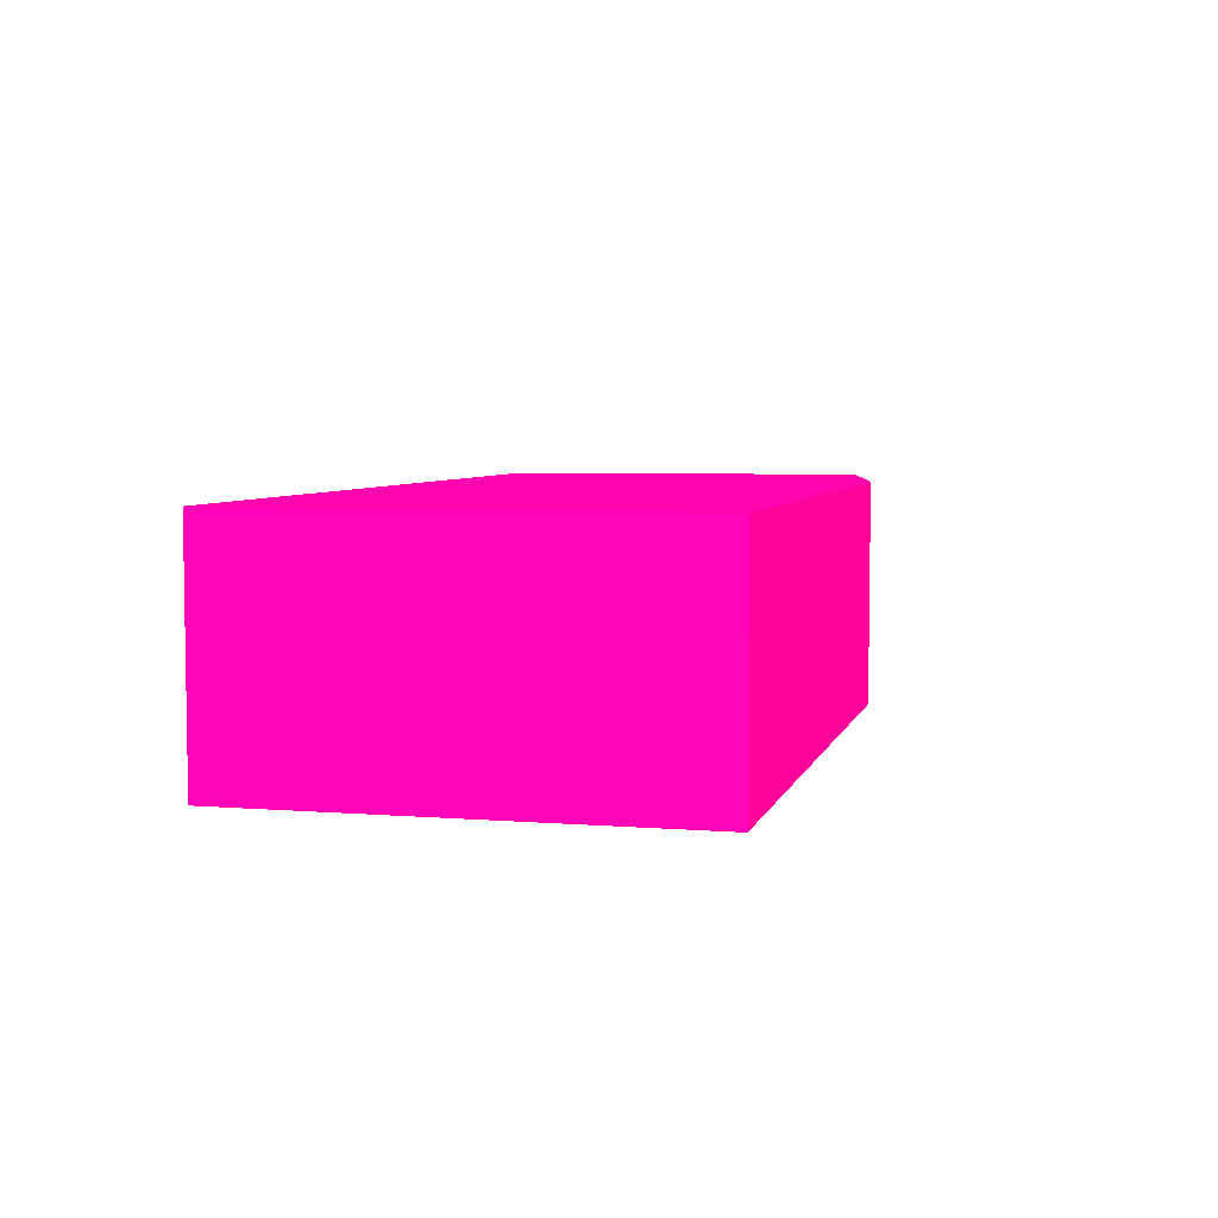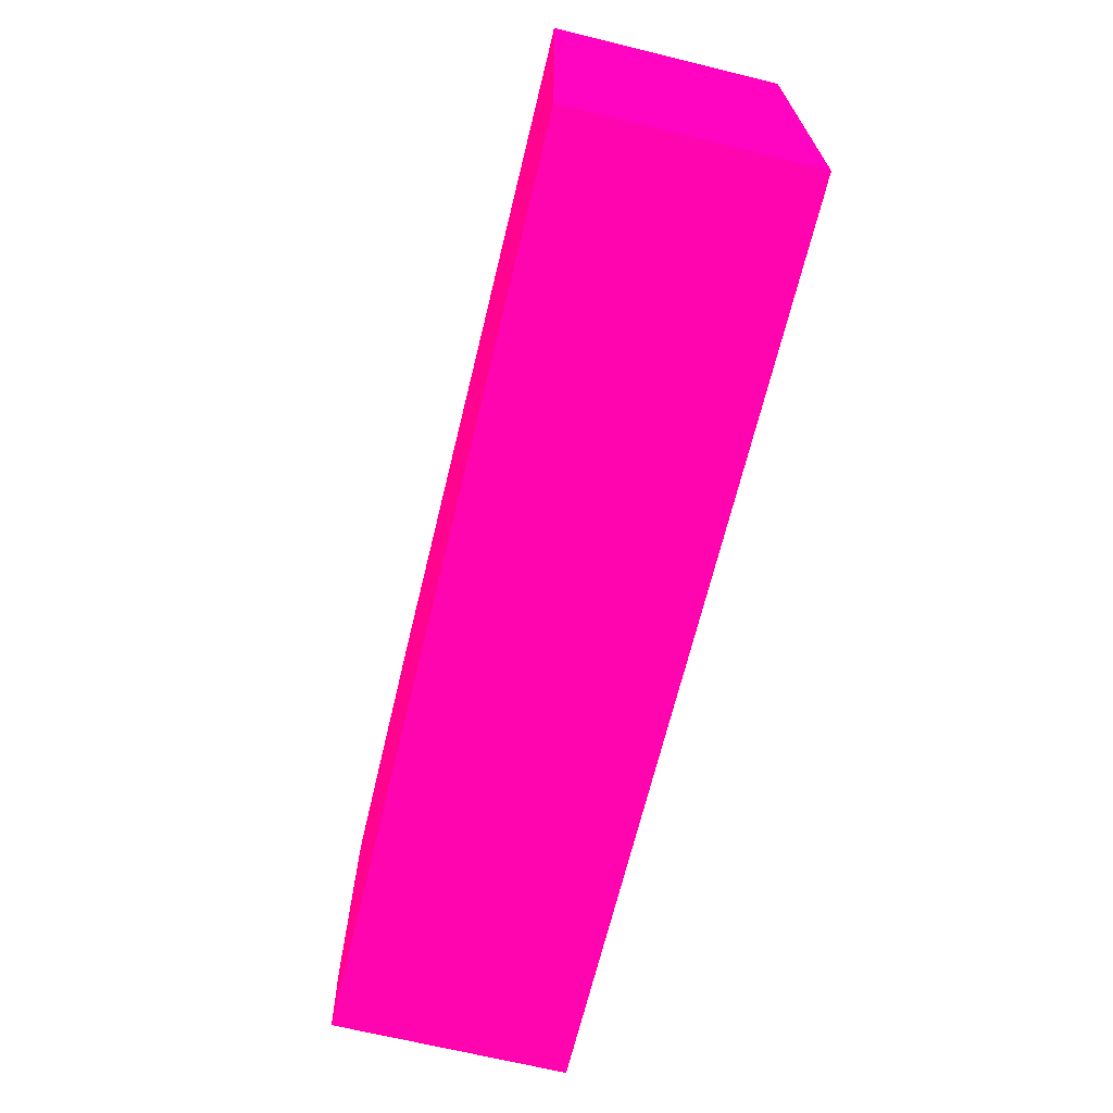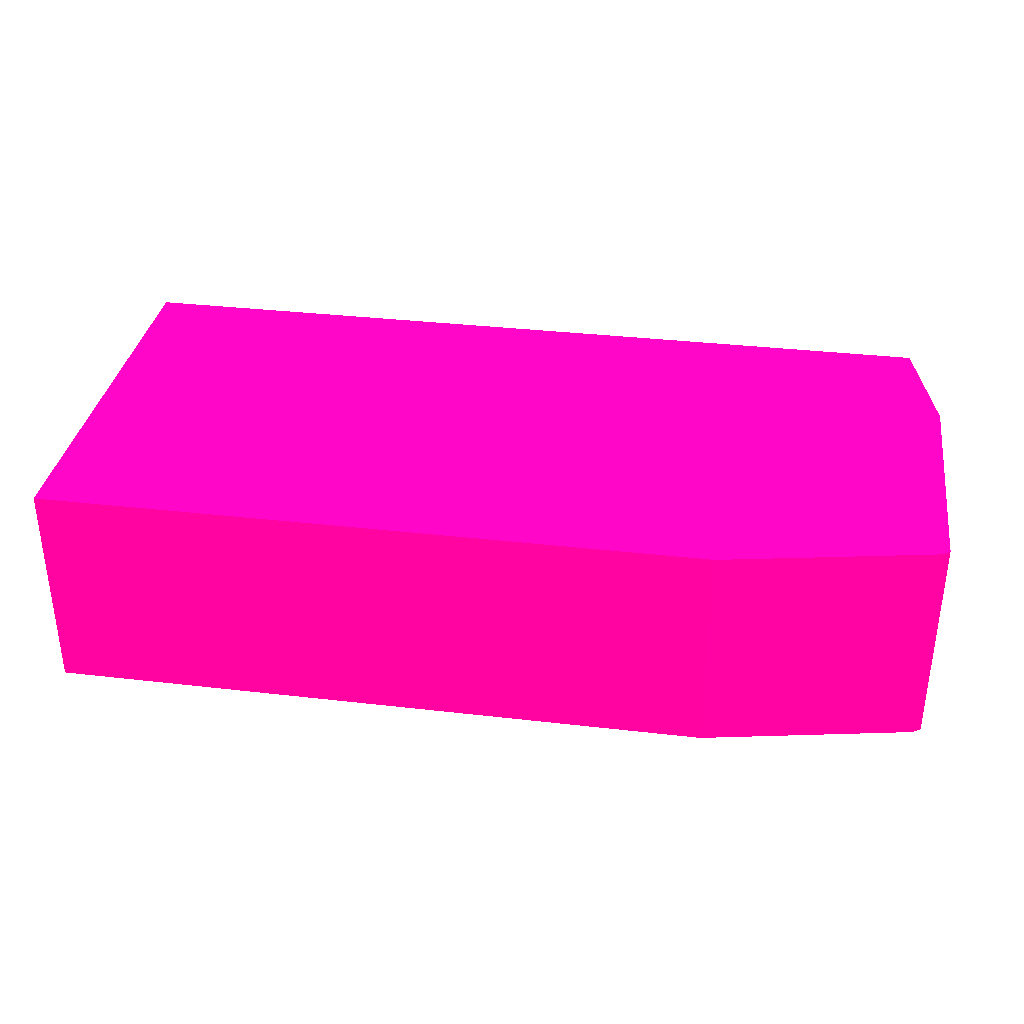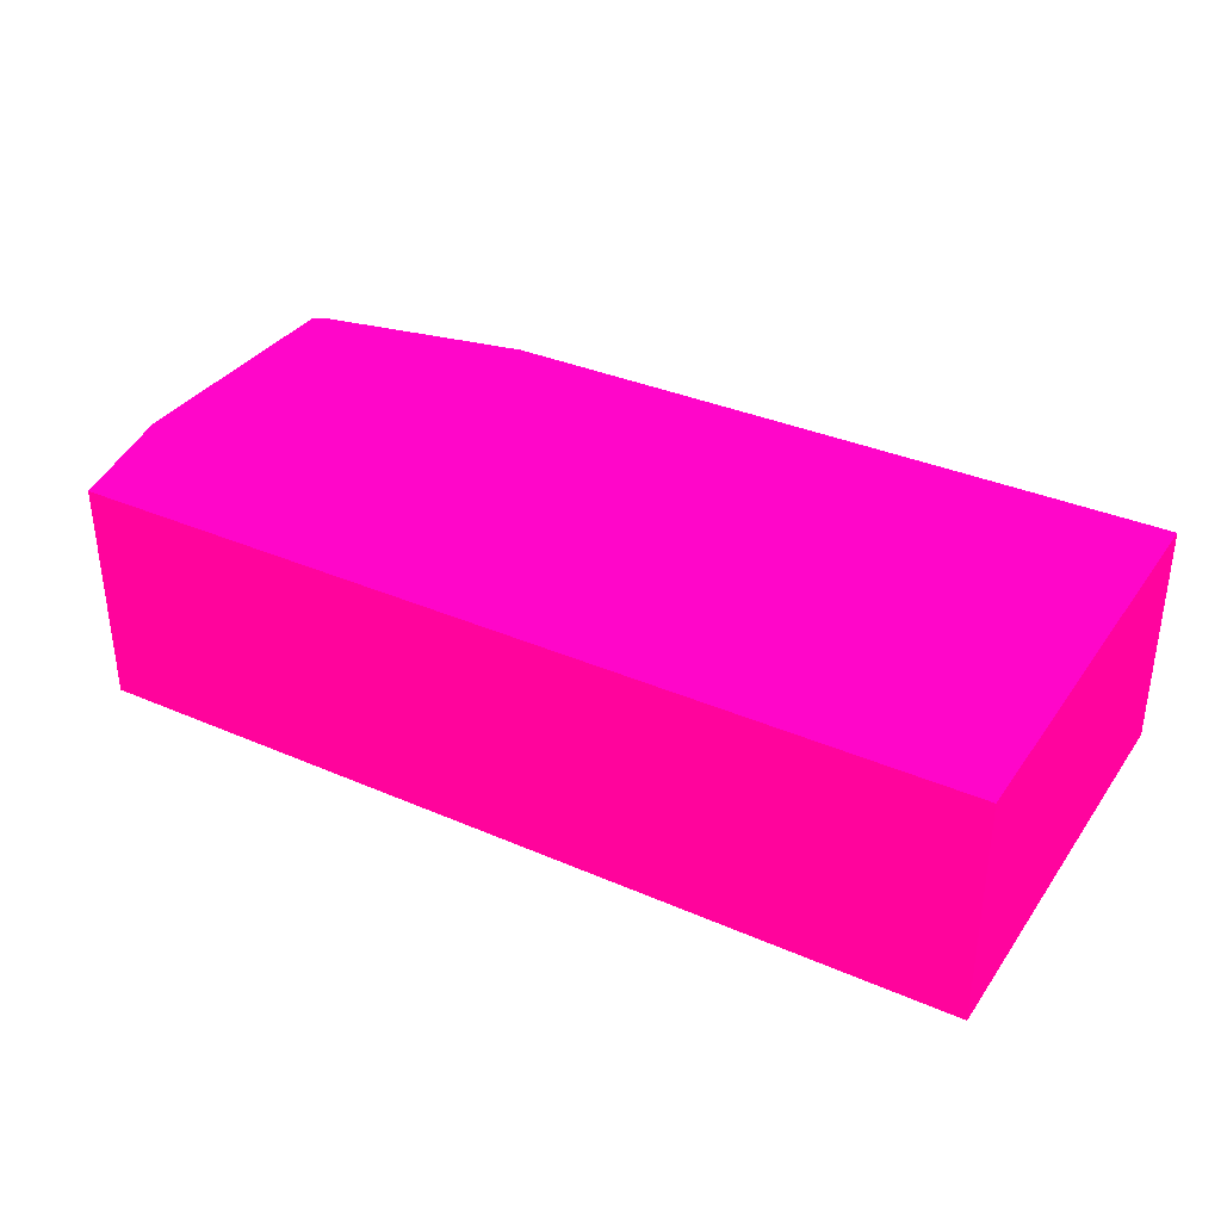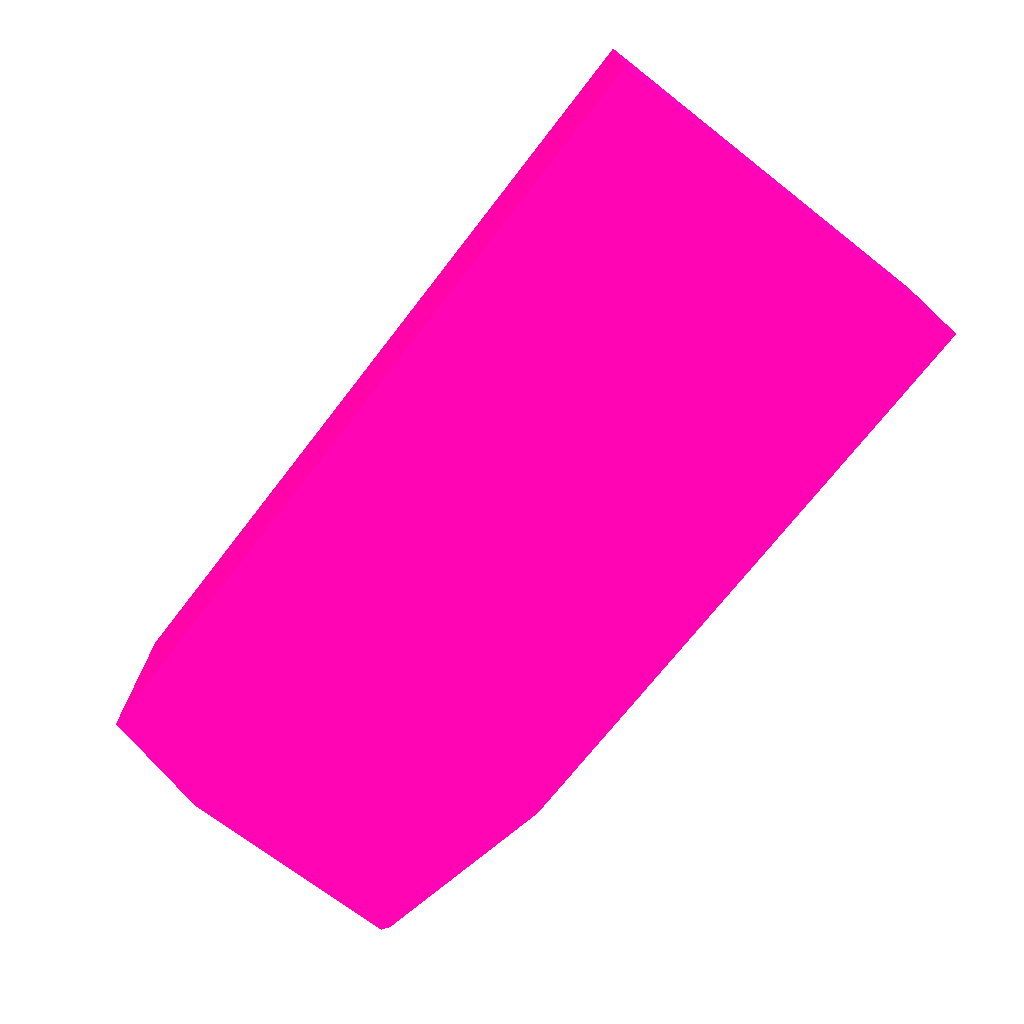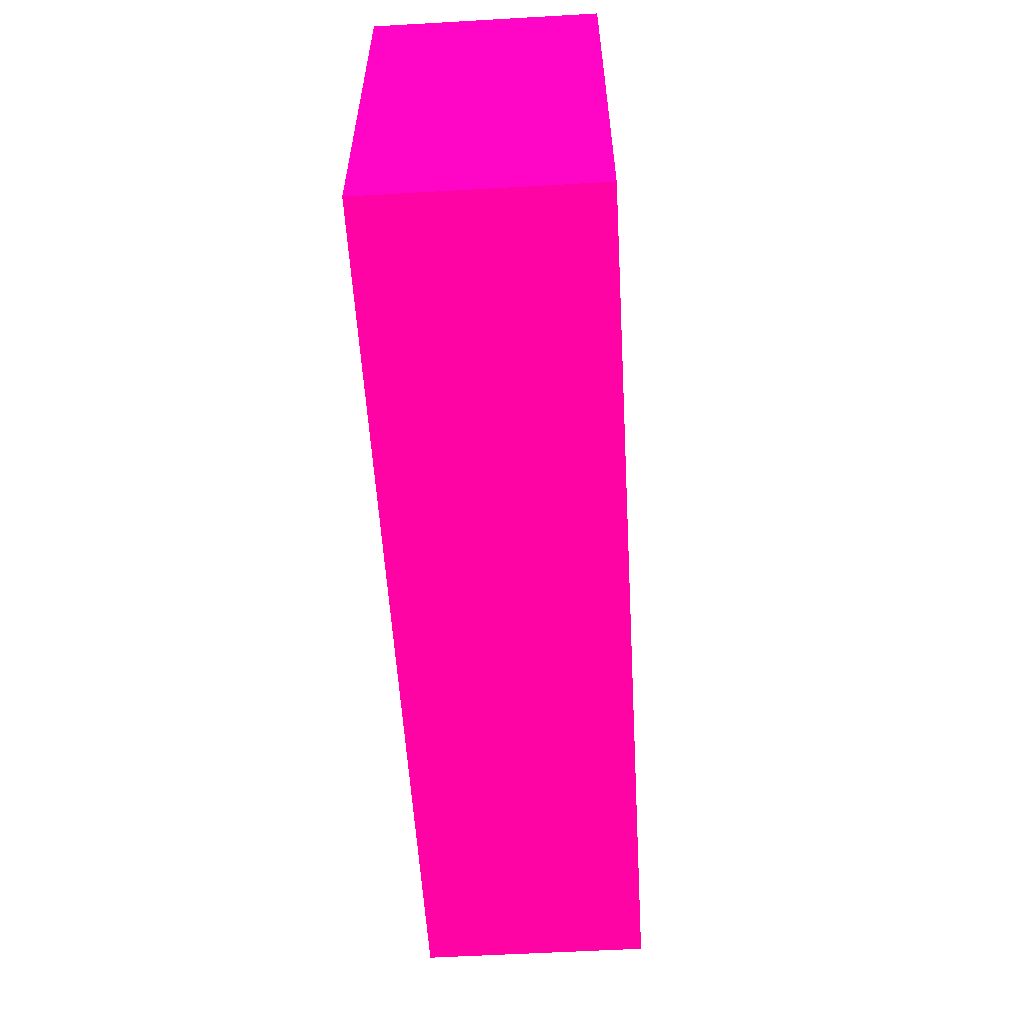
<metadata>
{"format":"obj","ext":"obj","renderer":"f3d","projection":"perspective","resolution":1024,"background":"white","views":[{"elev":5.3,"azim":104.0,"up":"+Z"},{"elev":-68.1,"azim":76.3,"up":"+Y"},{"elev":34.3,"azim":-171.1,"up":"+Z"},{"elev":34.8,"azim":30.1,"up":"+Z"},{"elev":-71.3,"azim":52.2,"up":"+Z"},{"elev":-57.2,"azim":93.4,"up":"+Y"}]}
</metadata>
<code>
v -0.8106 6 -10.77 0.9882 0.01176 0.4353
v -0.8106 5.764 -10.77 0.9882 0.01176 0.4353
v -0.8106 6 -11.03 0.9882 0.01176 0.4353
v -1.52 6 -10.77 0.9882 0.01176 0.4353
v -0.9561 5.539 -10.77 0.9882 0.01176 0.4353
v -0.8106 5.506 -10.77 0.9882 0.01176 0.4353
v -0.8106 5.764 -11.03 0.9882 0.01176 0.4353
v -0.9562 5.764 -11.03 0.9882 0.01176 0.4353
v -1.52 6 -11.03 0.9882 0.01176 0.4353
v -1.52 5.764 -10.77 0.9882 0.01176 0.4353
v -1.6 6 -10.77 0.9882 0.01176 0.4353
v -1.661 5.988 -10.77 0.9882 0.01176 0.4353
v -1.849 5.95 -10.77 0.9882 0.01176 0.4353
v -1.859 5.944 -10.77 0.9882 0.01176 0.4353
v -1.308 5.574 -10.77 0.9882 0.01176 0.4353
v -1.825 5.506 -10.77 0.9882 0.01176 0.4353
v -0.8106 5.506 -11.03 0.9882 0.01176 0.4353
v -1.526 5.506 -10.77 0.9882 0.01176 0.4353
v -1.52 5.506 -10.77 0.9882 0.01176 0.4353
v -0.9562 5.506 -11.03 0.9882 0.01176 0.4353
v -1.248 5.764 -11.03 0.9882 0.01176 0.4353
v -1.859 5.944 -11.03 0.9882 0.01176 0.4353
v -1.849 5.95 -11.03 0.9882 0.01176 0.4353
v -1.6 6 -11.03 0.9882 0.01176 0.4353
v -1.859 5.75 -10.77 0.9882 0.01176 0.4353
v -1.859 5.65 -10.77 0.9882 0.01176 0.4353
v -1.825 5.506 -11.03 0.9882 0.01176 0.4353
v -1.52 5.506 -11.03 0.9882 0.01176 0.4353
v -1.248 5.506 -11.03 0.9882 0.01176 0.4353
v -1.859 5.75 -11.03 0.9882 0.01176 0.4353
v -1.859 5.65 -11.03 0.9882 0.01176 0.4353
f 1 2 6
f 1 6 17
f 1 17 7
f 1 7 3
f 1 3 9
f 1 9 24
f 1 24 11
f 1 11 4
f 1 4 10
f 1 10 15
f 1 15 5
f 1 5 2
f 2 5 6
f 3 7 20
f 3 20 8
f 3 8 21
f 3 21 9
f 4 11 12
f 4 12 13
f 4 13 14
f 4 14 25
f 4 25 10
f 5 15 16
f 5 16 6
f 6 16 18
f 6 18 19
f 6 19 28
f 6 28 17
f 7 17 20
f 8 20 29
f 8 29 21
f 9 21 22
f 9 22 23
f 9 23 24
f 10 25 15
f 11 24 12
f 12 24 23
f 12 23 13
f 13 23 22
f 13 22 14
f 14 22 30
f 14 30 31
f 14 31 26
f 14 26 25
f 15 25 16
f 16 25 26
f 16 26 31
f 16 31 27
f 16 27 28
f 16 28 19
f 16 19 18
f 17 28 20
f 20 28 27
f 20 27 29
f 21 29 30
f 21 30 22
f 27 31 30
f 27 30 29

</code>
